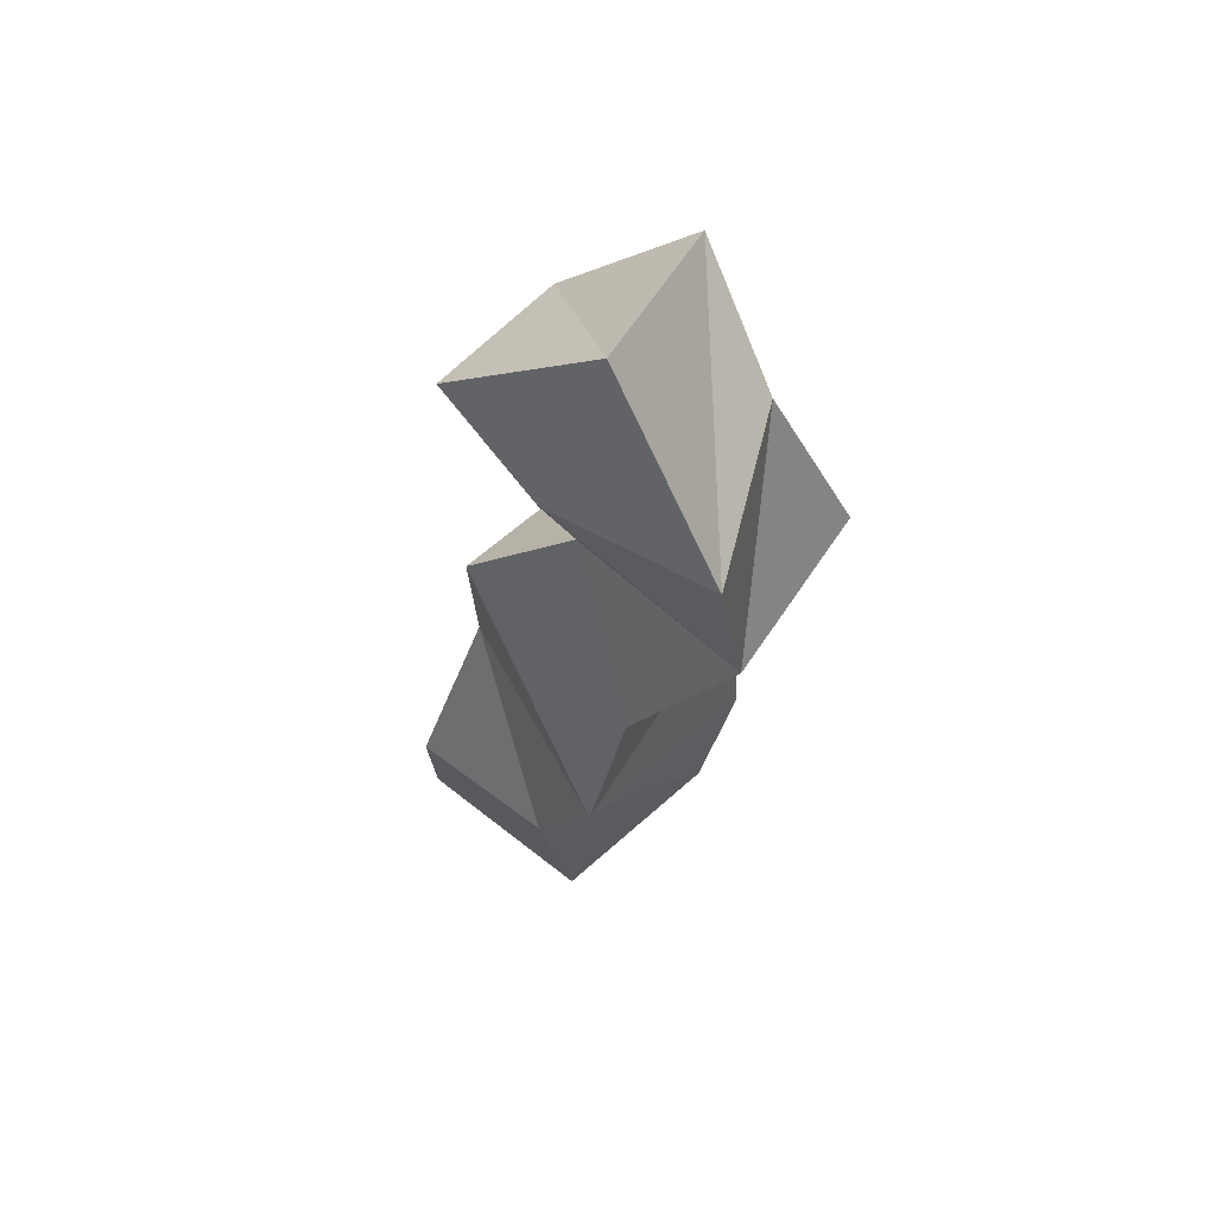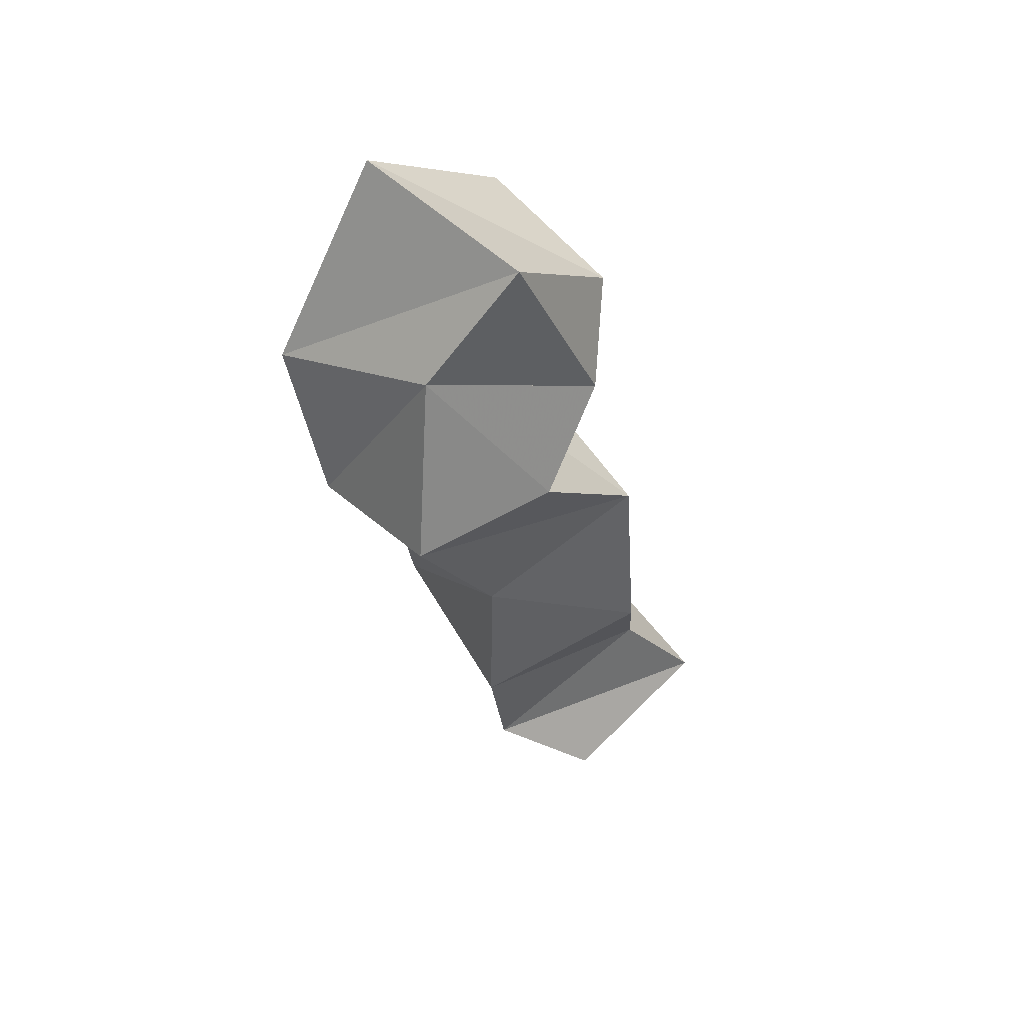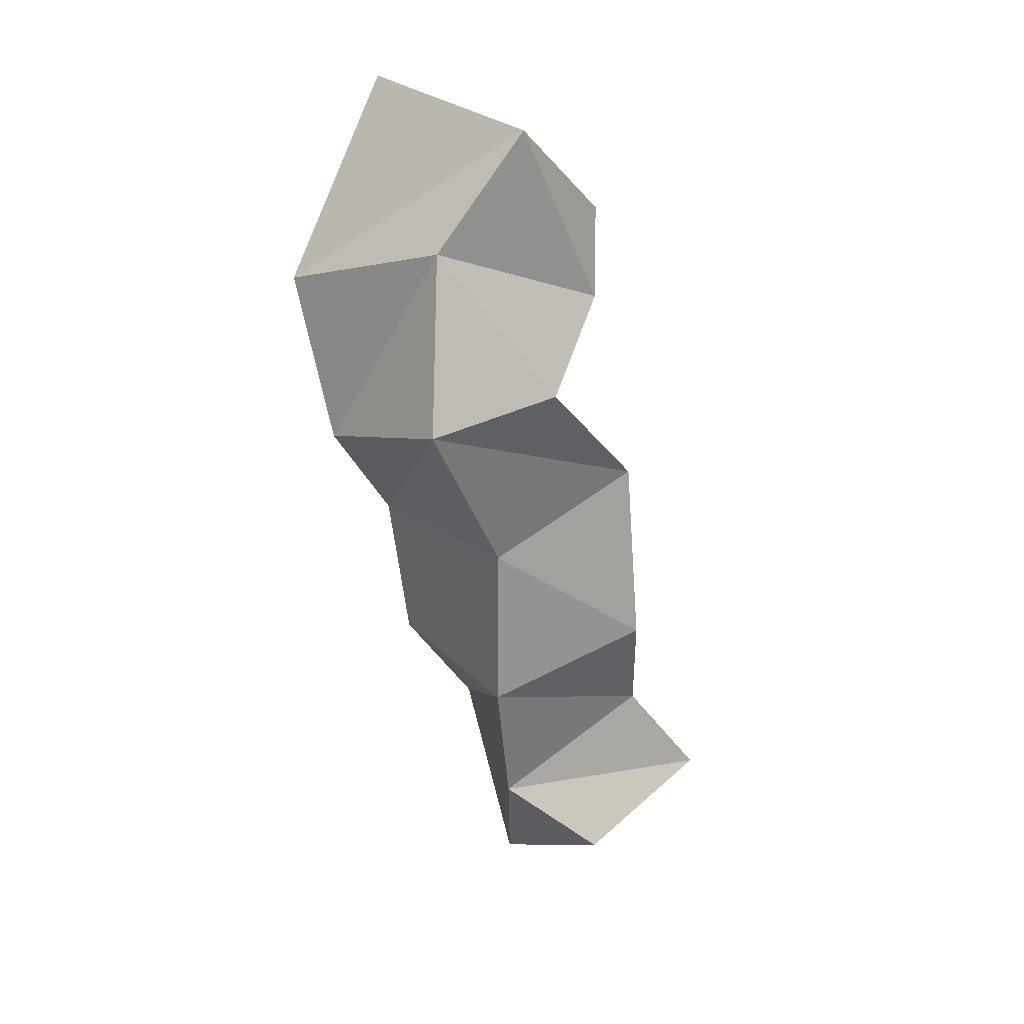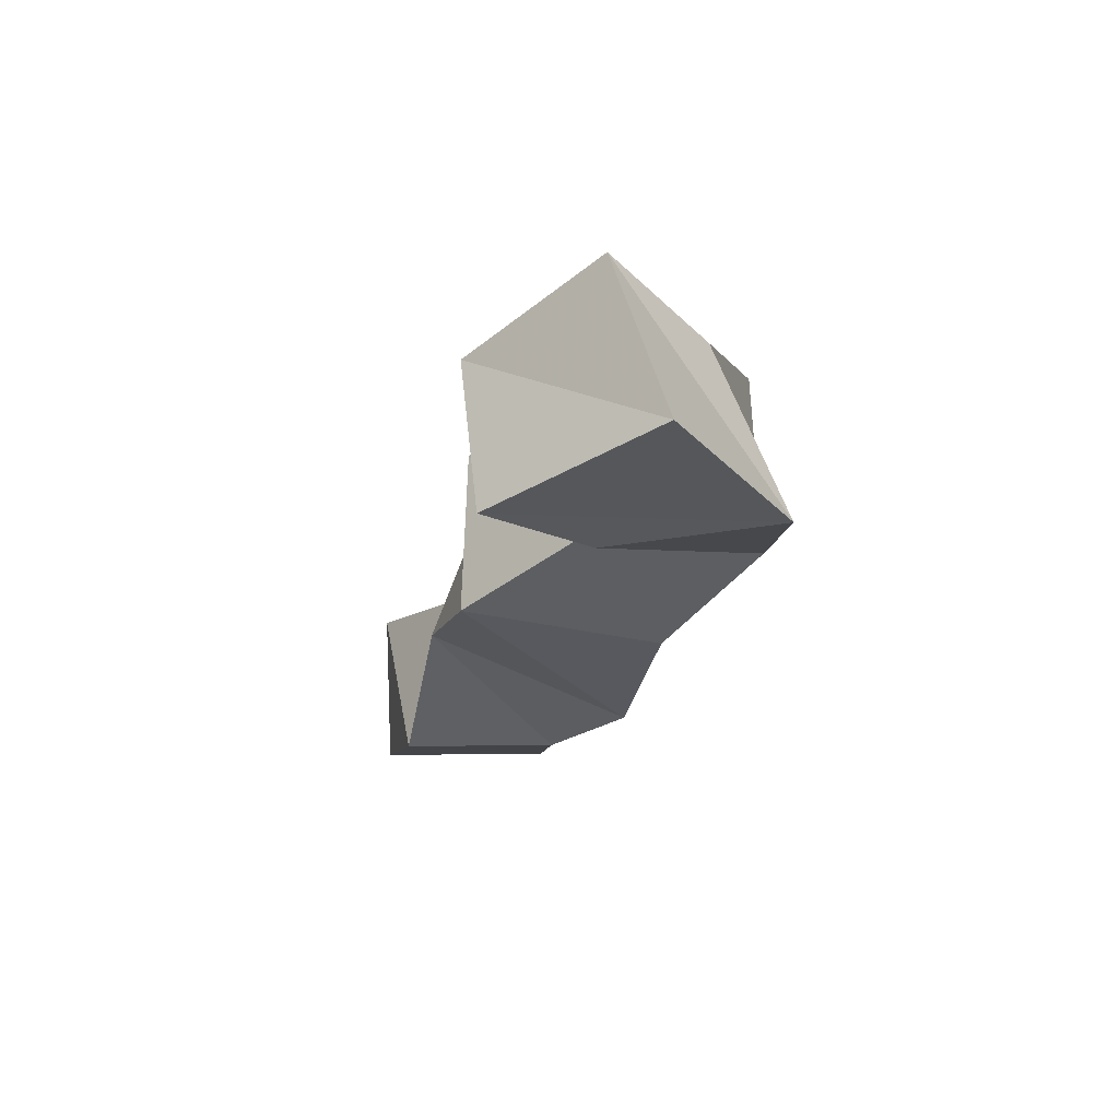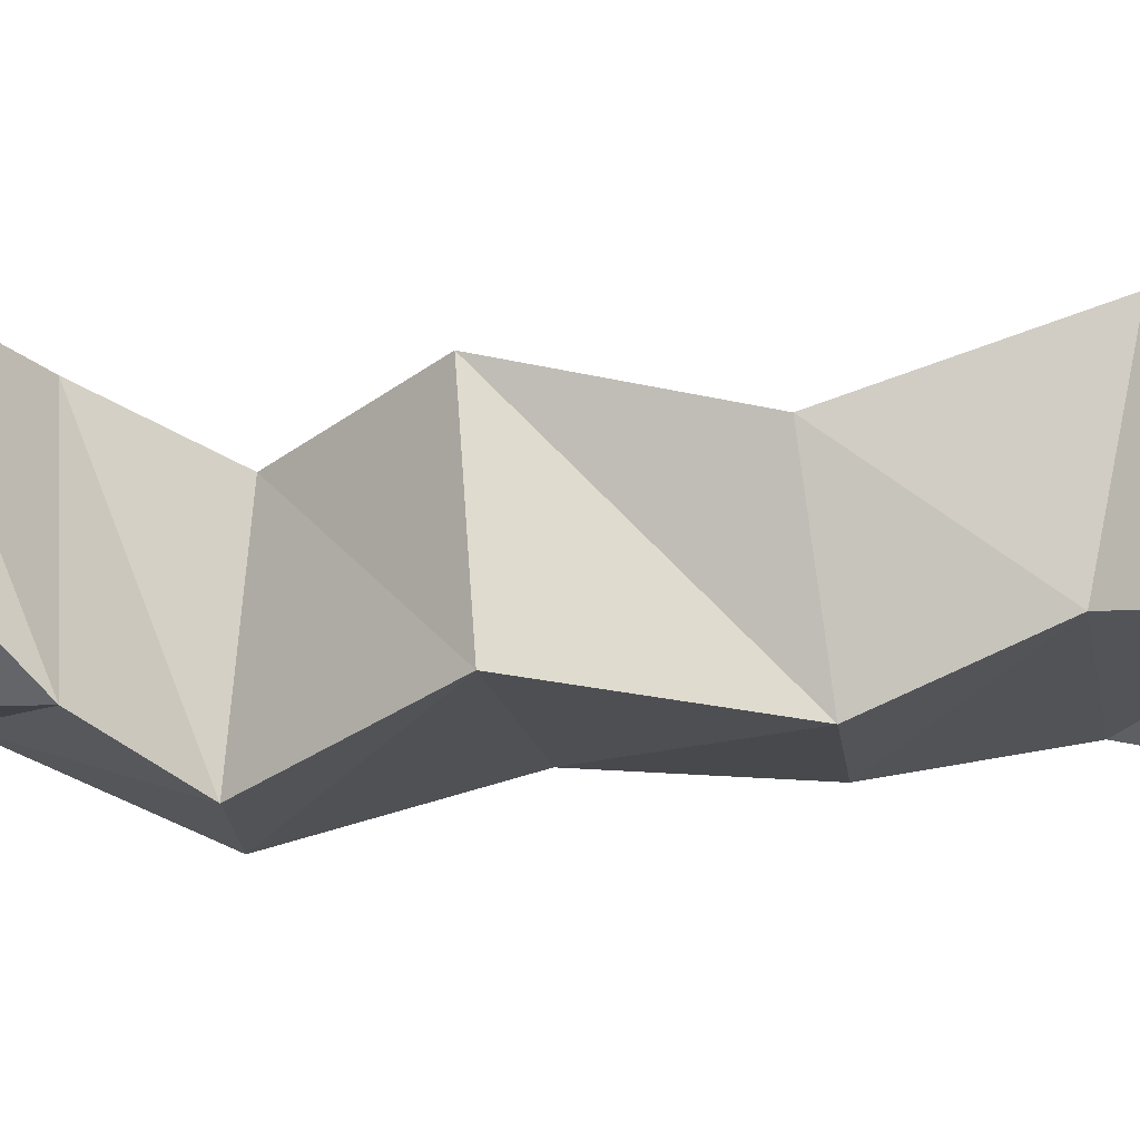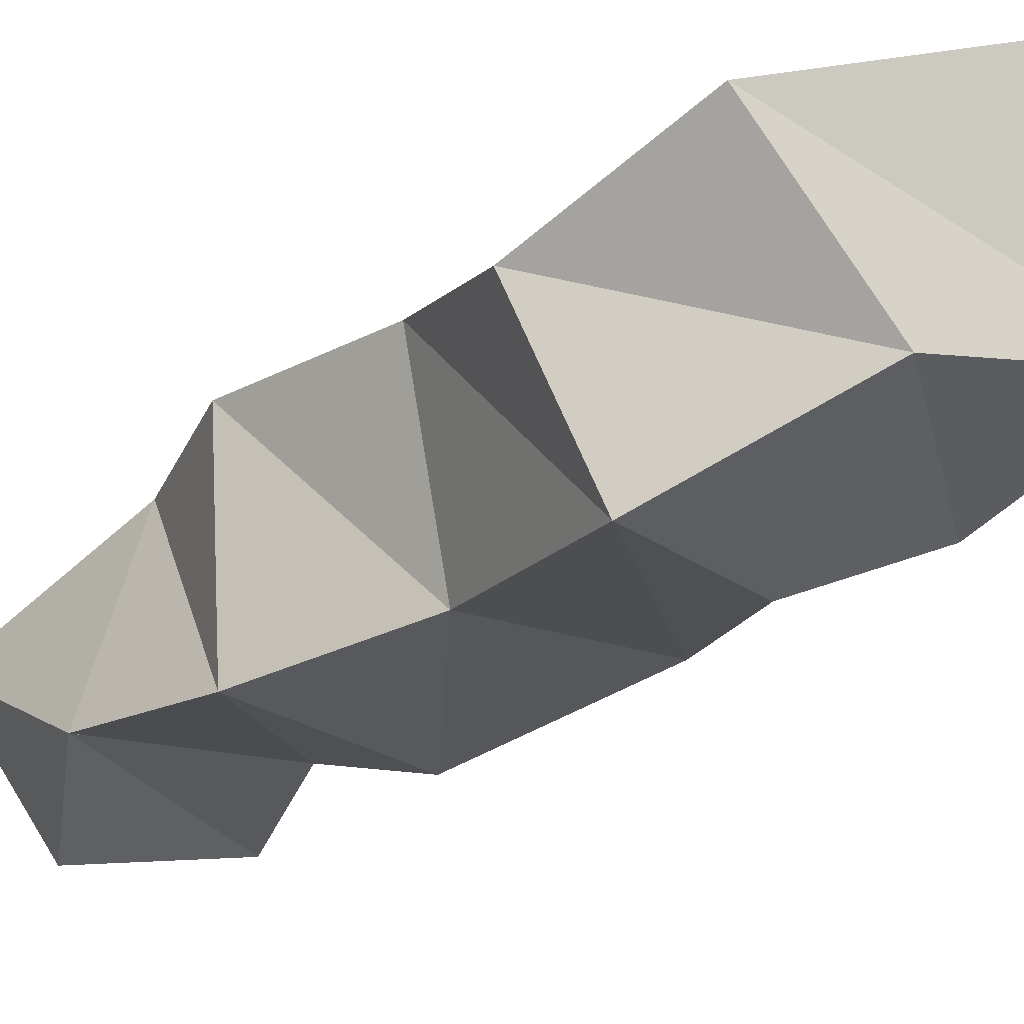
<metadata>
{"format":"obj","ext":"obj","renderer":"f3d","projection":"perspective","resolution":1024,"background":"white","views":[{"elev":52.3,"azim":-129.3,"up":"+Z"},{"elev":51.7,"azim":-24.2,"up":"+Z"},{"elev":25.8,"azim":-27.7,"up":"+Z"},{"elev":64.5,"azim":-169.9,"up":"+Z"},{"elev":-10.1,"azim":85.8,"up":"+Y"},{"elev":-30.1,"azim":-55.5,"up":"+Y"}]}
</metadata>
<code>
v 0.009884 0.1069 1.048
v 0.001056 0.1502 1.023
v 0.05824 0.1247 1.056
v 0.04985 0.1647 1.038
v -0.0173 0.1159 1.073
v -0.005963 0.167 1.08
v 0.03561 0.1274 1.087
v 0.03878 0.1746 1.078
v -0.02438 0.1096 1.113
v -0.02818 0.1661 1.111
v 0.02653 0.1118 1.122
v 0.03199 0.1569 1.129
v -0.02307 0.1114 1.16
v -0.03669 0.1606 1.159
v 0.02636 0.1192 1.175
v 0.01877 0.1685 1.178
v -0.04917 0.1 1.208
v -0.06051 0.1448 1.194
v -0.008368 0.1035 1.212
v -0.01126 0.1556 1.207
v -0.0379 0.1189 1.254
v -0.06558 0.1577 1.24
v 0.01099 0.1157 1.235
v -0.01857 0.1722 1.238
v -0.01134 0.118 1.286
v -0.03406 0.1647 1.294
v 0.022 0.1351 1.255
v 0.009112 0.179 1.261
f 1 2 4
f 3 1 4
f 2 6 8
f 4 2 8
f 6 5 7
f 8 6 7
f 5 1 3
f 7 5 3
f 8 7 3
f 4 8 3
f 2 1 5
f 6 2 5
f 5 6 8
f 7 5 8
f 6 10 12
f 8 6 12
f 10 9 11
f 12 10 11
f 9 5 7
f 11 9 7
f 12 11 7
f 8 12 7
f 6 5 9
f 10 6 9
f 9 10 12
f 11 9 12
f 10 14 16
f 12 10 16
f 14 13 15
f 16 14 15
f 13 9 11
f 15 13 11
f 16 15 11
f 12 16 11
f 10 9 13
f 14 10 13
f 13 14 16
f 15 13 16
f 14 18 20
f 16 14 20
f 18 17 19
f 20 18 19
f 17 13 15
f 19 17 15
f 20 19 15
f 16 20 15
f 14 13 17
f 18 14 17
f 17 18 20
f 19 17 20
f 18 22 24
f 20 18 24
f 22 21 23
f 24 22 23
f 21 17 19
f 23 21 19
f 24 23 19
f 20 24 19
f 18 17 21
f 22 18 21
f 21 22 24
f 23 21 24
f 22 26 28
f 24 22 28
f 26 25 27
f 28 26 27
f 25 21 23
f 27 25 23
f 28 27 23
f 24 28 23
f 22 21 25
f 26 22 25

</code>
